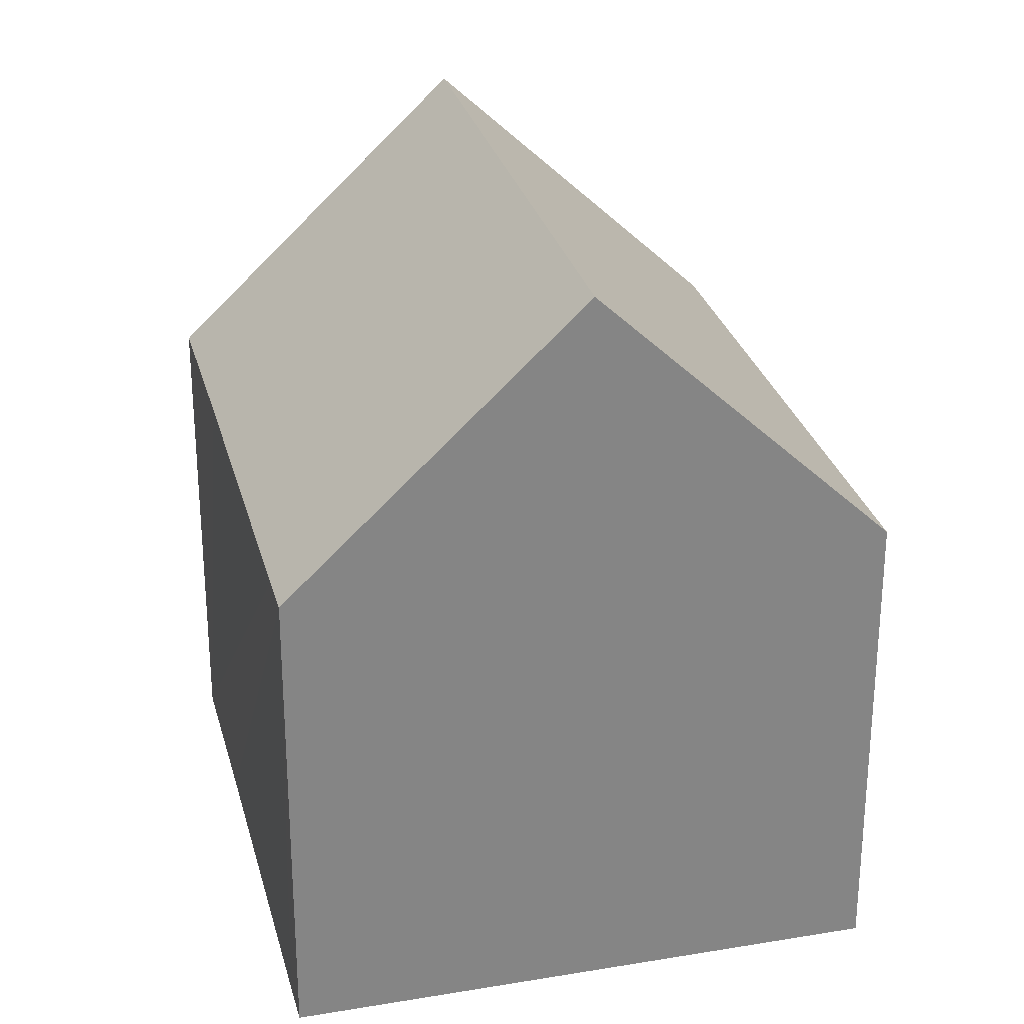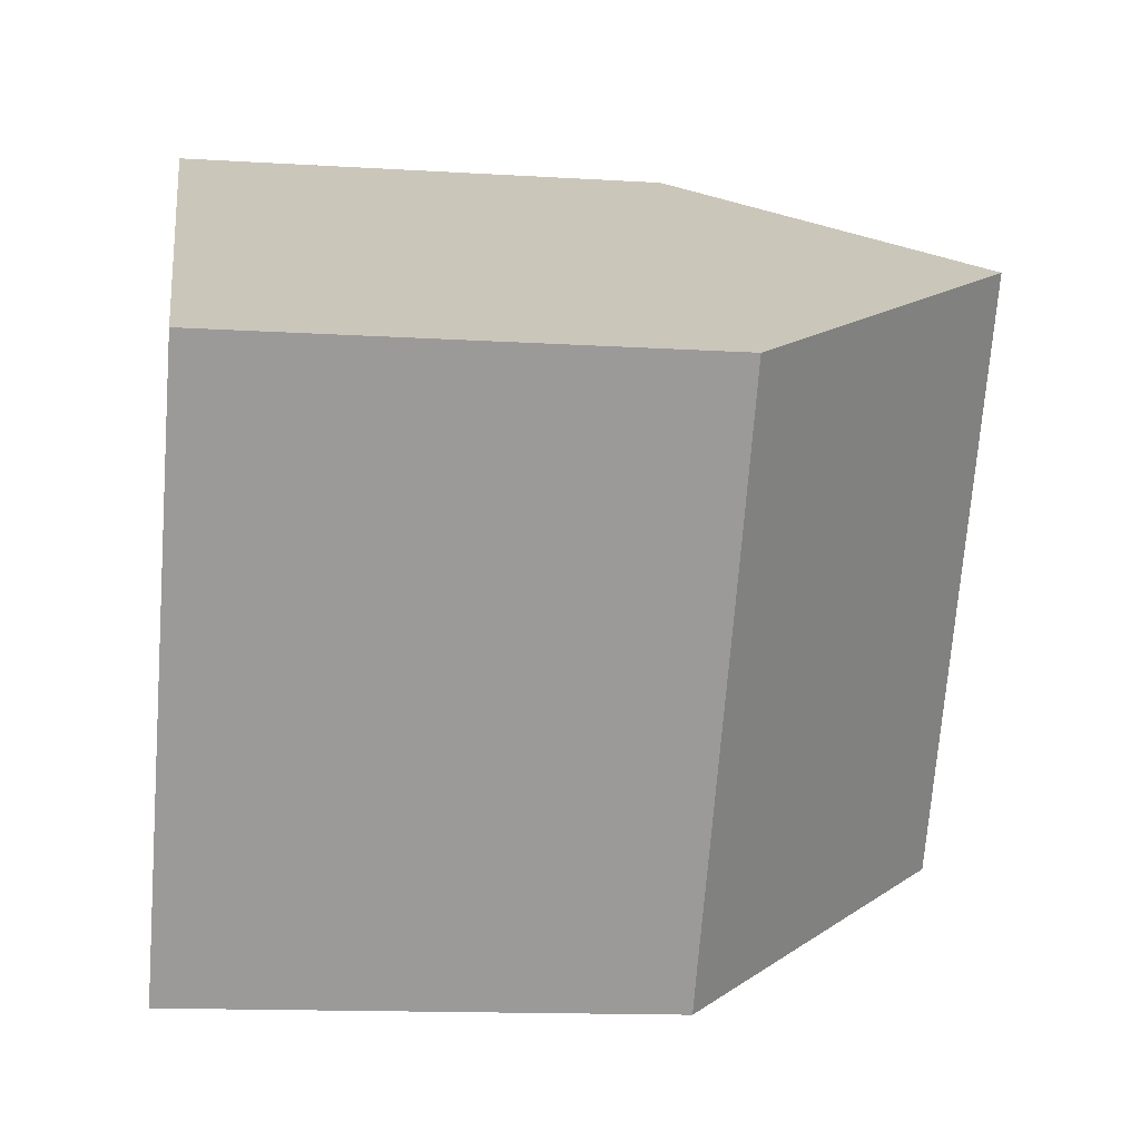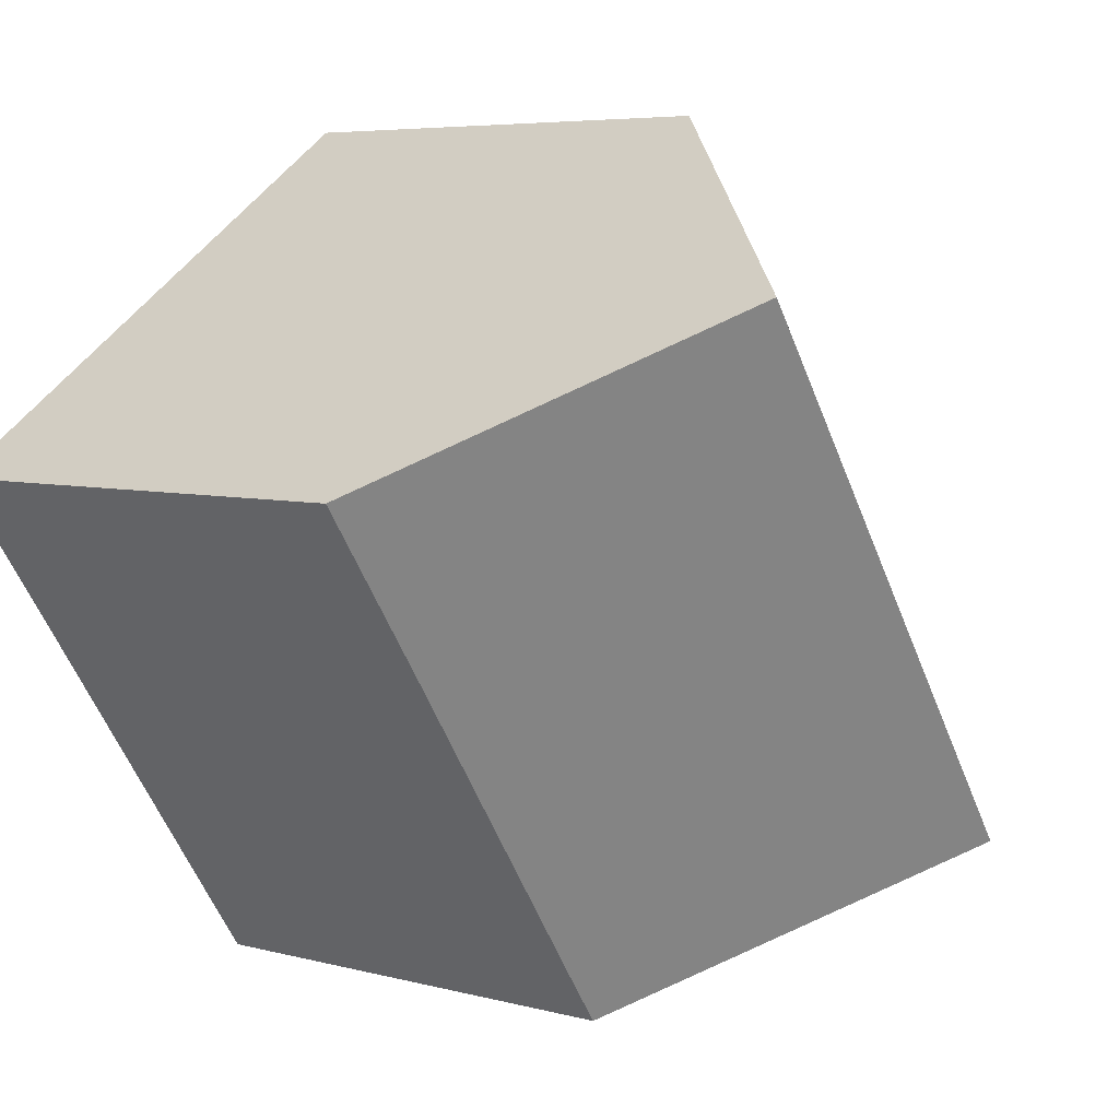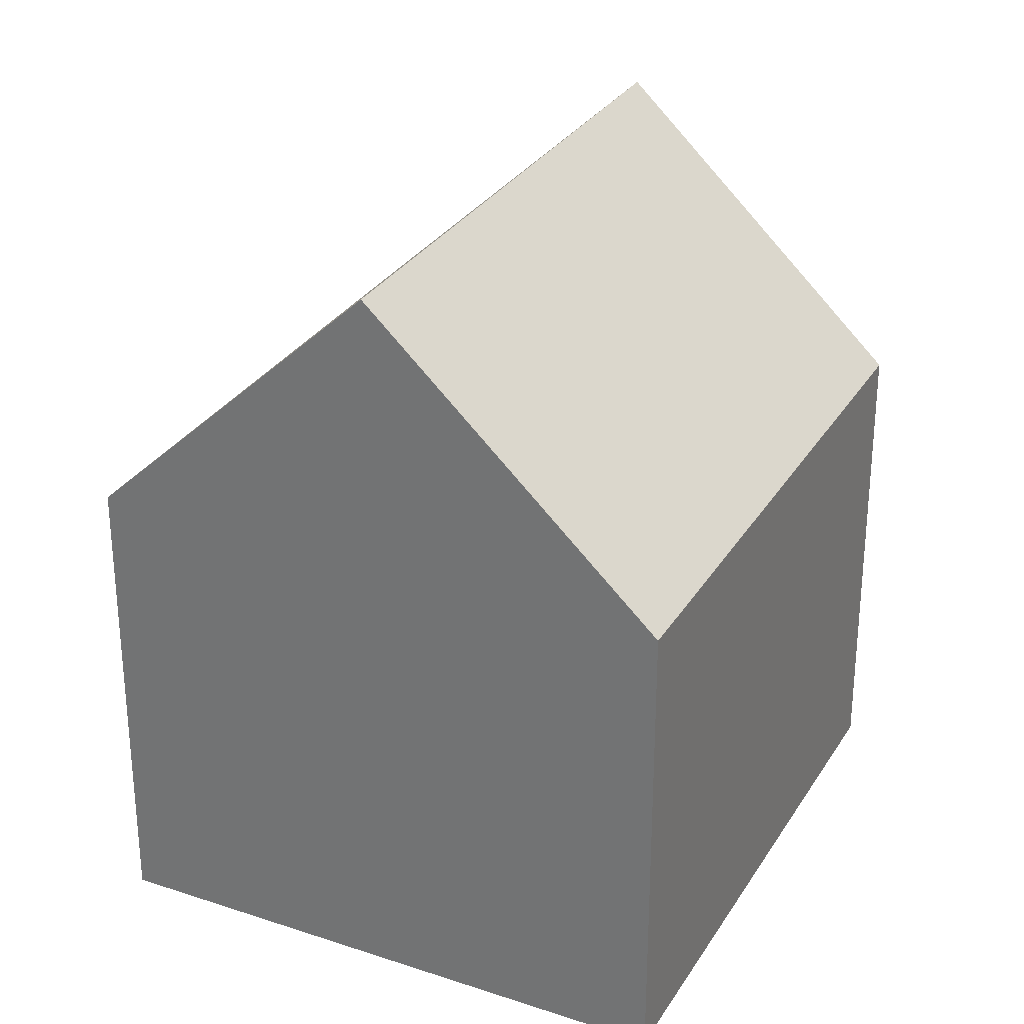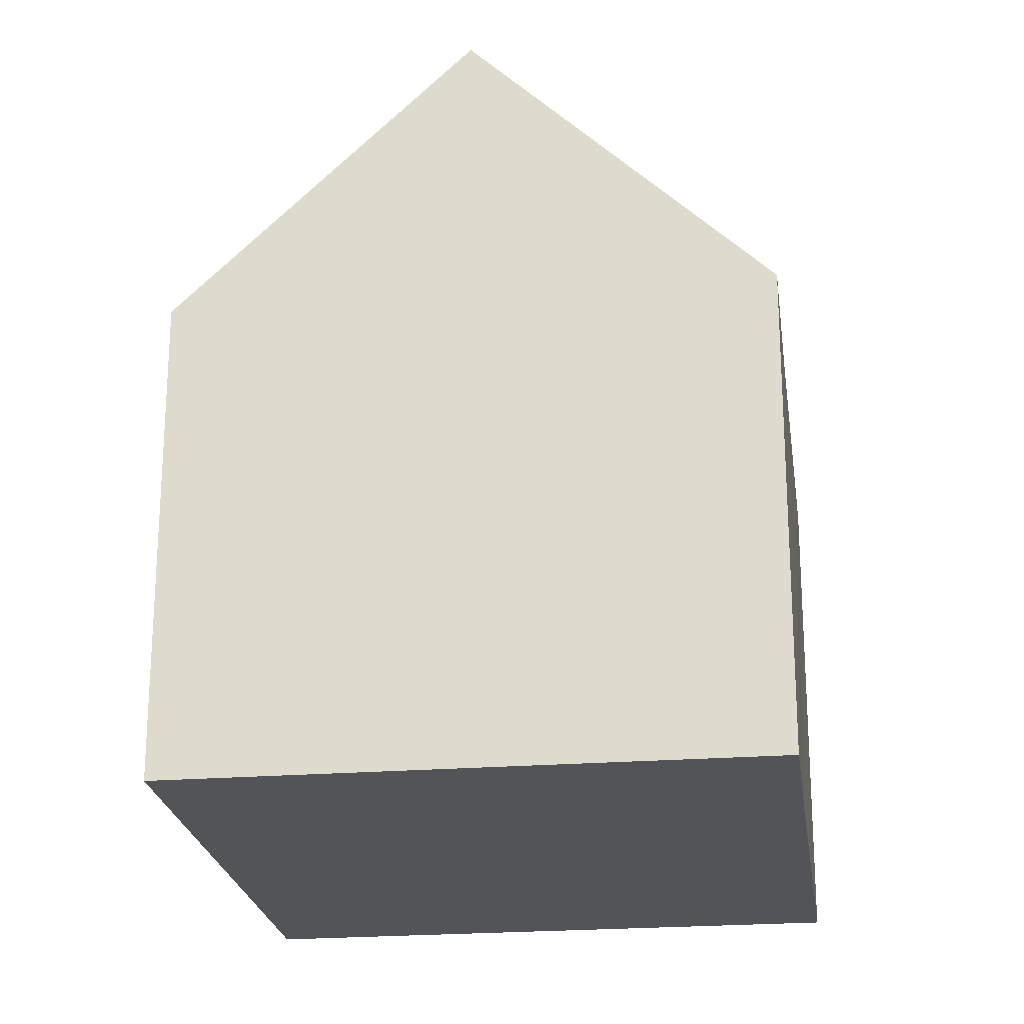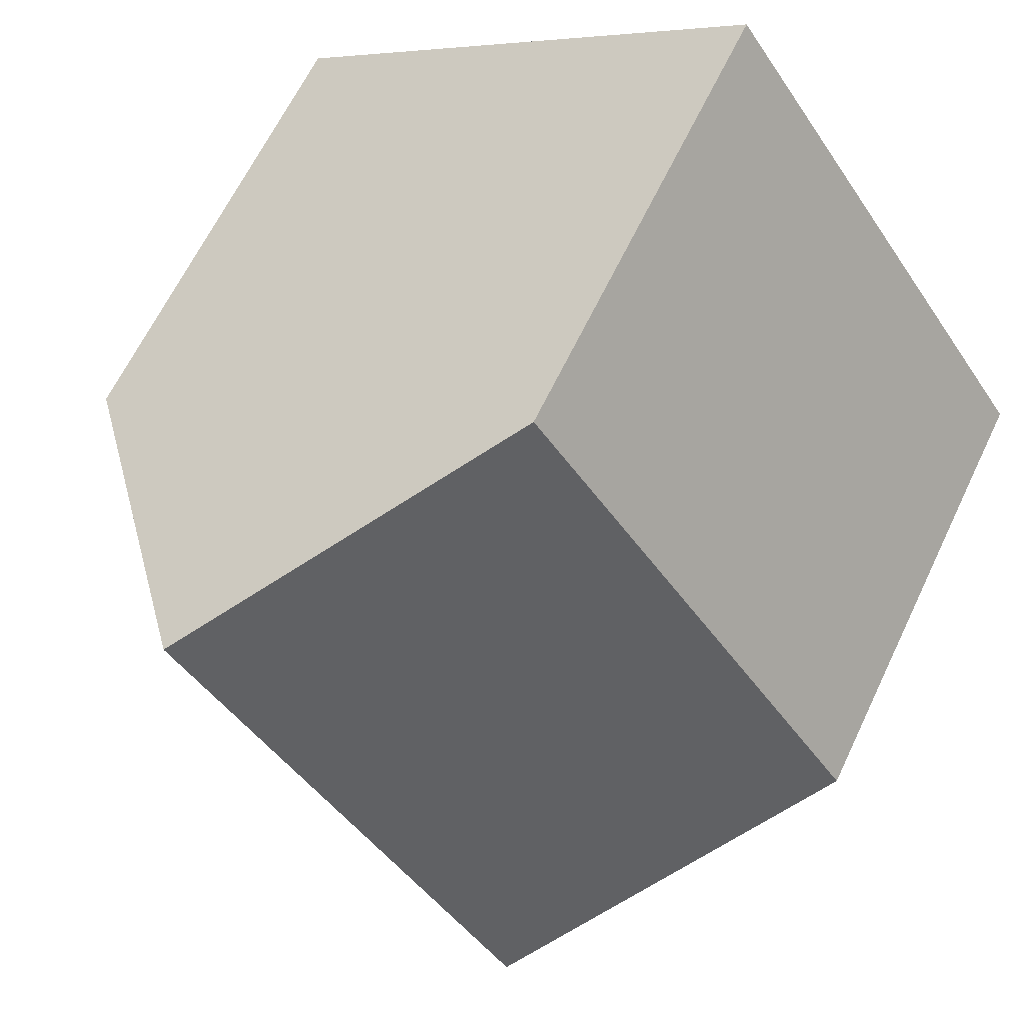
<metadata>
{"format":"obj","ext":"obj","renderer":"f3d","projection":"perspective","resolution":1024,"background":"white","views":[{"elev":28.4,"azim":-159.5,"up":"+Y"},{"elev":-13.8,"azim":82.2,"up":"+Z"},{"elev":5.6,"azim":130.0,"up":"+Z"},{"elev":30.0,"azim":-119.3,"up":"+Y"},{"elev":-23.0,"azim":42.3,"up":"+Y"},{"elev":63.5,"azim":-154.6,"up":"+Z"}]}
</metadata>
<code>
v  12.81 8.397 0.239
v  10.38 13.27 5.889
v  14.67 8.387 2.924
v  9.054 8.39 -5.242
v  8.574 8.393 -5.935
v  4.296 13.27 -2.974
v  6.12 8.409 8.841
v  0 8.373 5.127e-16
v  8.574 3.634e-16 -5.935
v  0 0 0
v  4.296 1.821e-16 -2.974
v  6.12 -5.414e-16 8.841
v  14.67 -1.79e-16 2.924
v  10.38 -3.606e-16 5.889
v  12.81 -1.463e-17 0.239
v  9.054 3.21e-16 -5.242
g defaultobject
f 1 2 3
f 2 1 4
f 2 4 5
f 2 5 6
f 7 6 8
f 6 7 2
f 5 8 6
f 8 5 9
f 8 9 10
f 10 9 11
f 8 12 7
f 12 8 10
f 7 3 2
f 3 7 12
f 3 12 13
f 13 12 14
f 13 1 3
f 1 13 4
f 4 13 15
f 4 15 5
f 5 15 16
f 5 16 9
f 11 12 10
f 12 11 9
f 12 9 16
f 12 16 15
f 12 15 14
f 14 15 13

</code>
